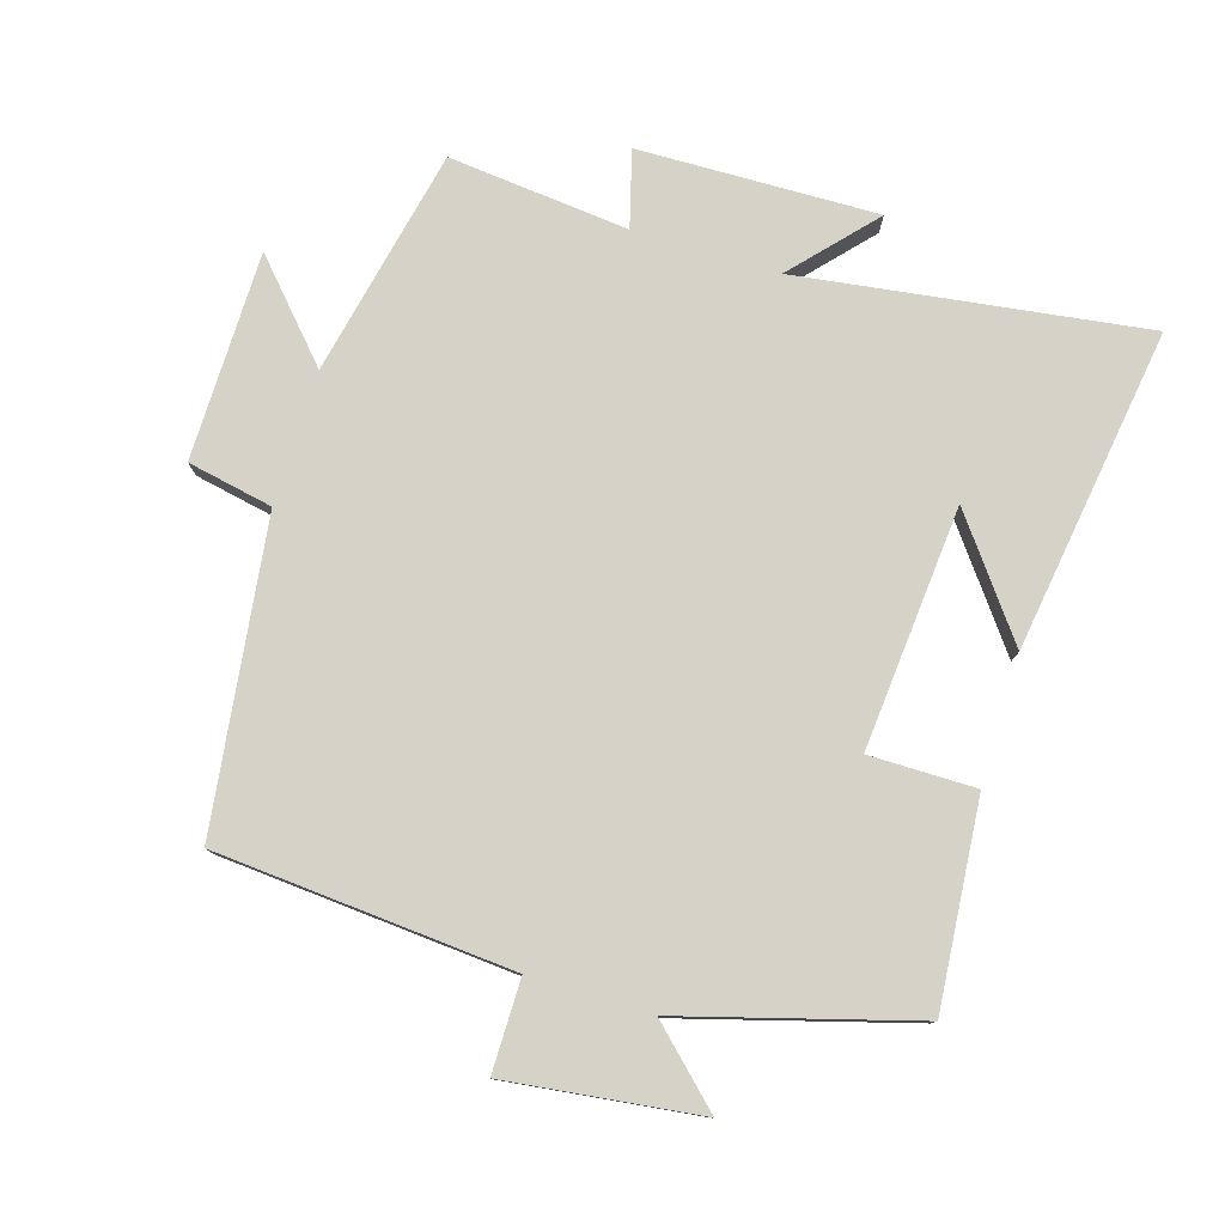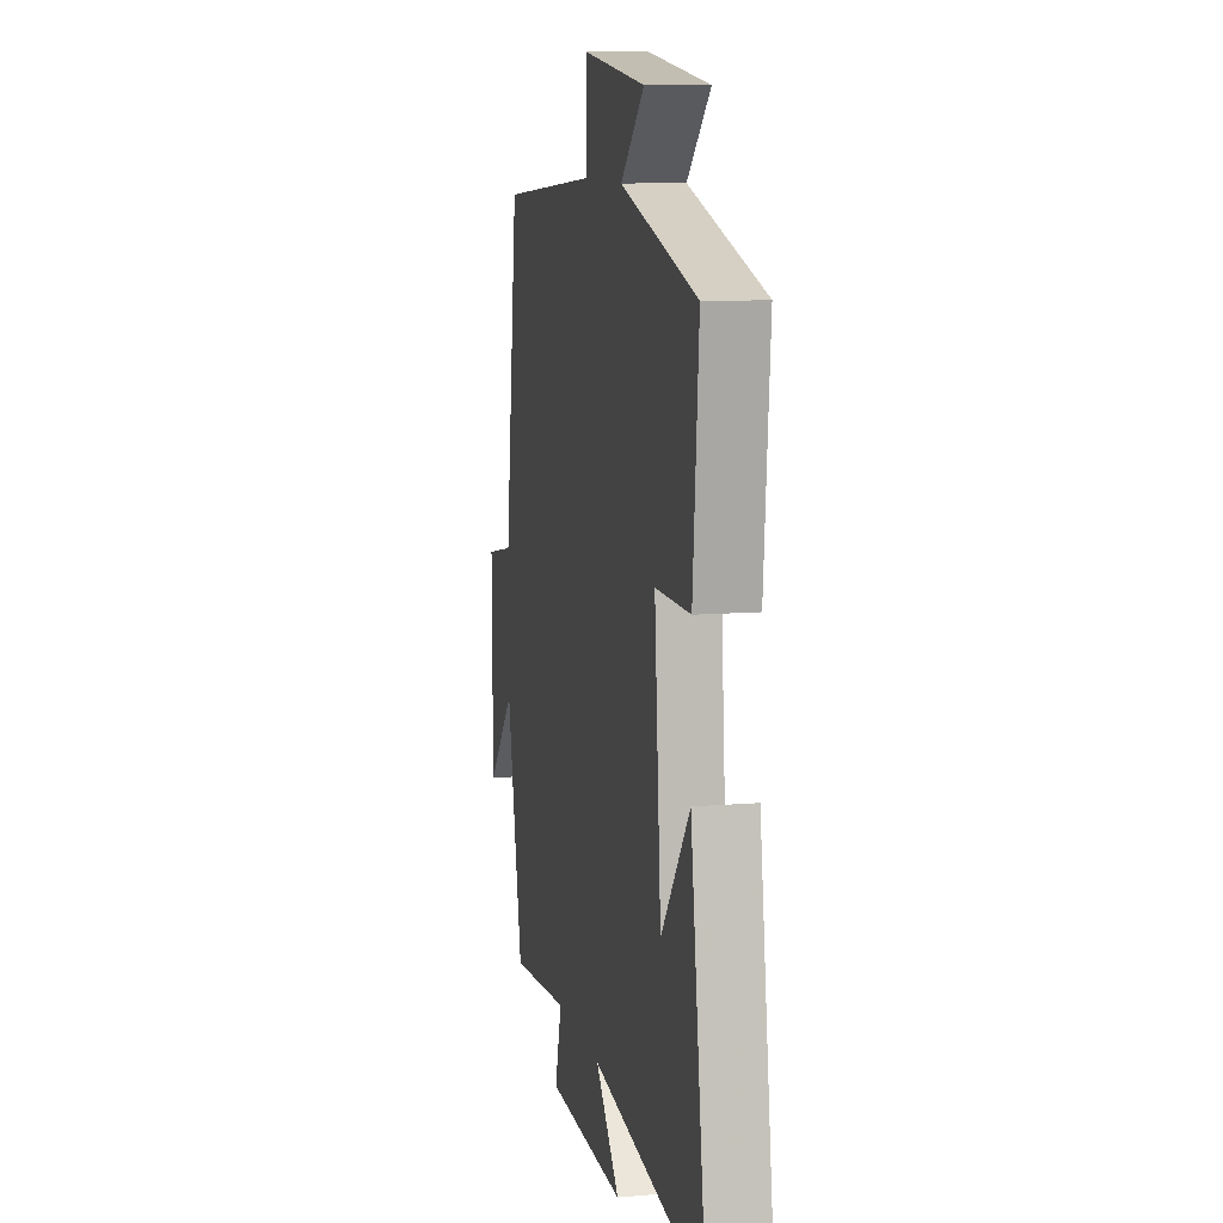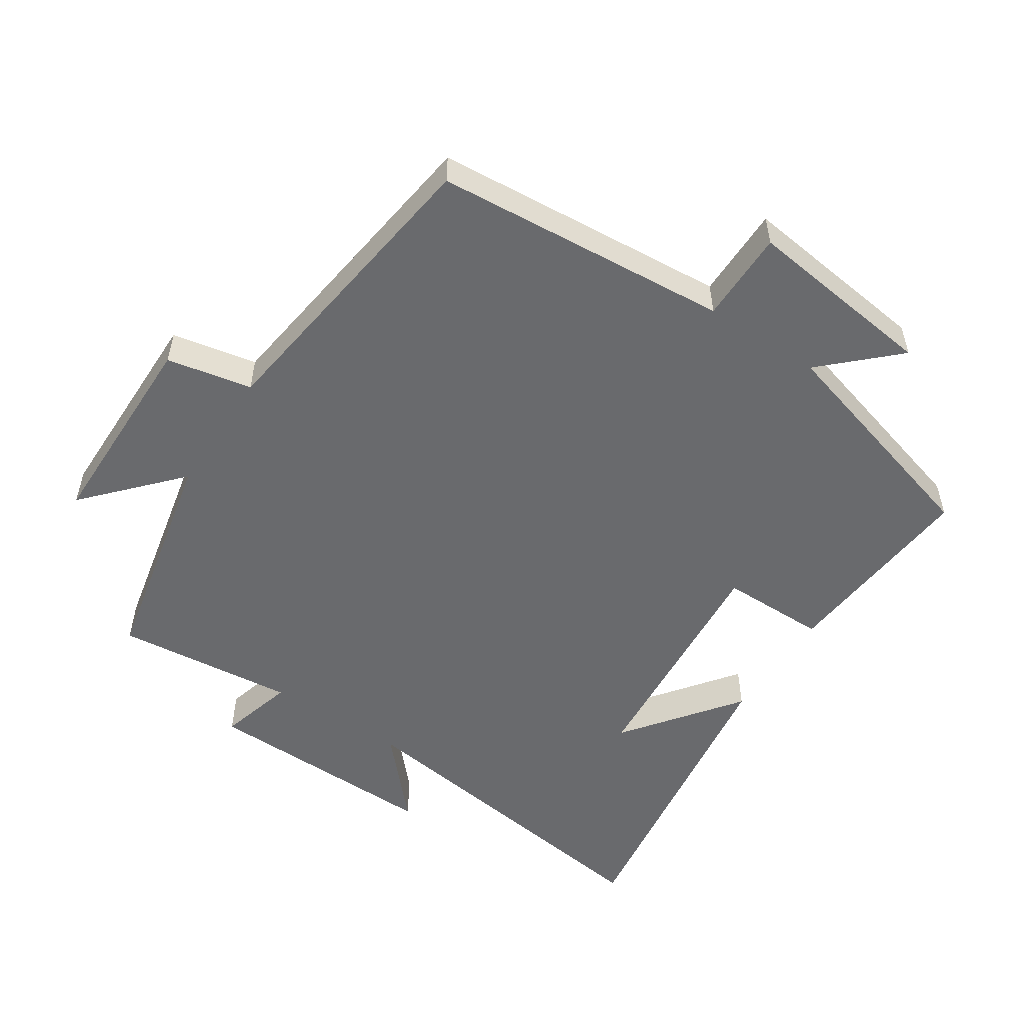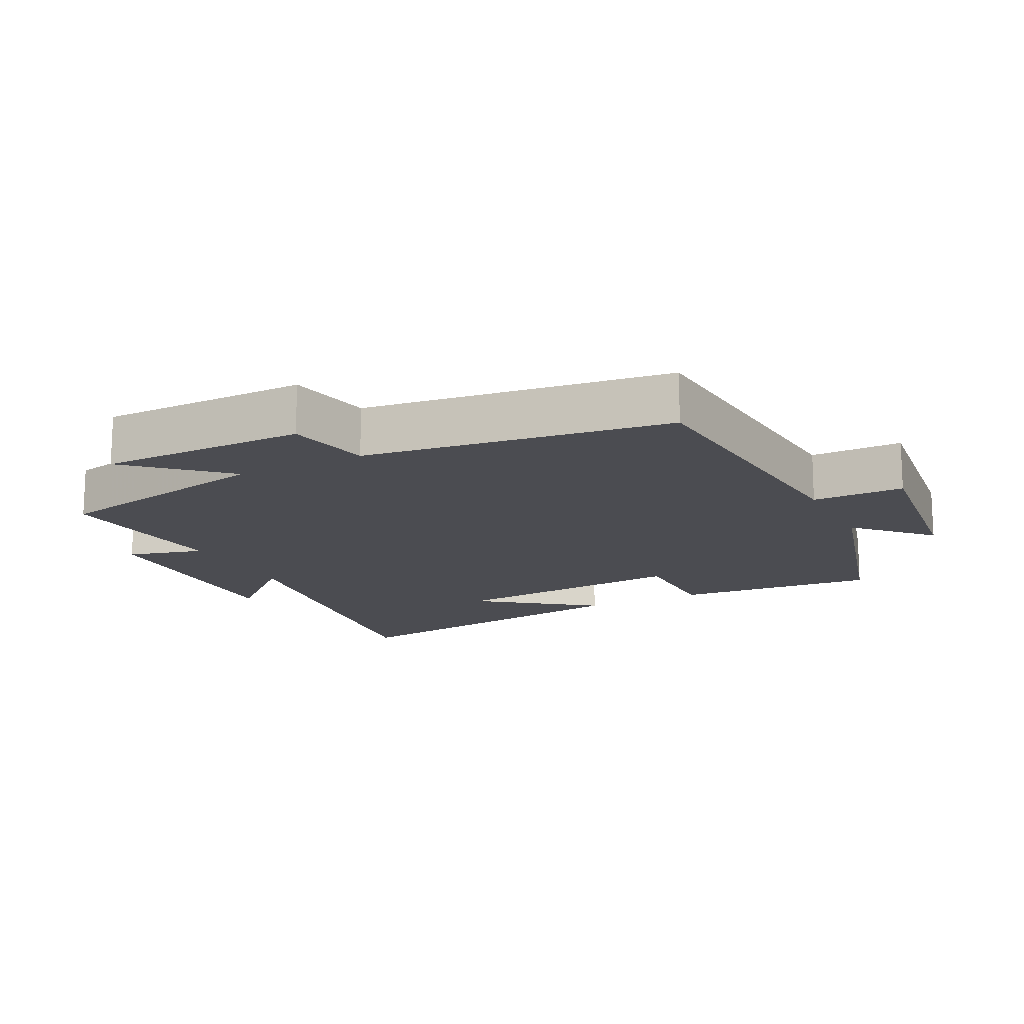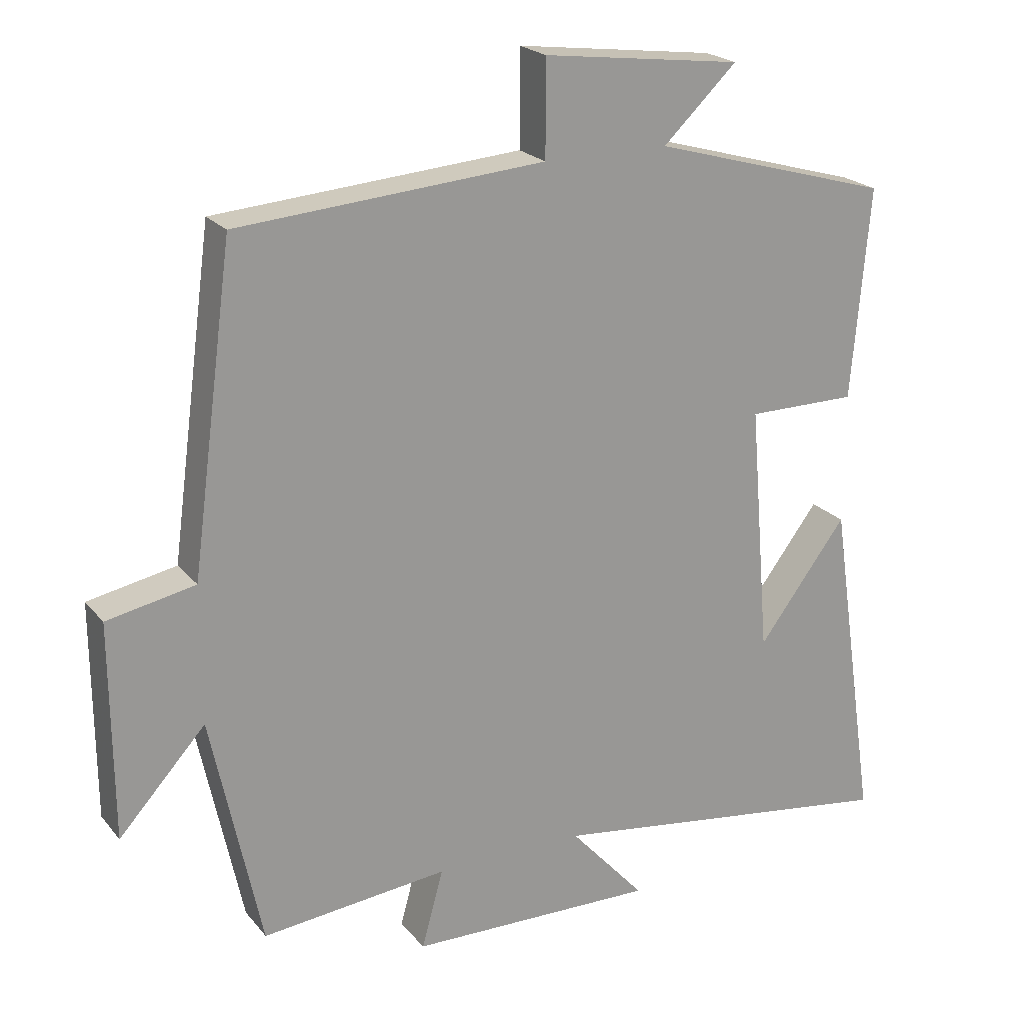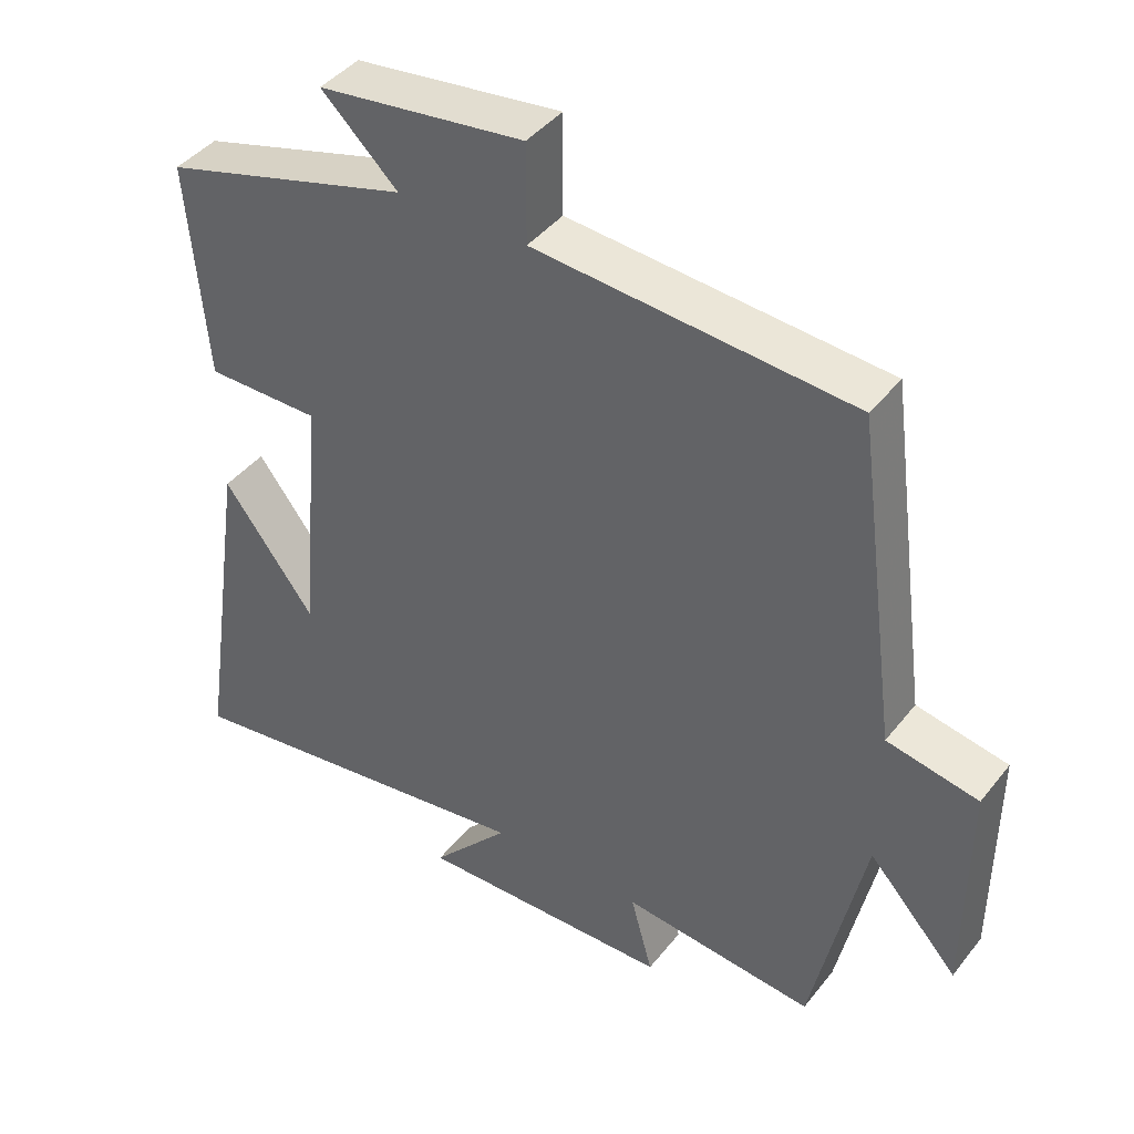
<metadata>
{"format":"obj","ext":"obj","renderer":"f3d","projection":"perspective","resolution":1024,"background":"white","views":[{"elev":78.4,"azim":17.0,"up":"+Y"},{"elev":10.2,"azim":77.8,"up":"+Z"},{"elev":-53.1,"azim":-33.3,"up":"+Y"},{"elev":-15.4,"azim":-63.1,"up":"+Y"},{"elev":21.7,"azim":-28.2,"up":"+Z"},{"elev":42.2,"azim":-145.0,"up":"+Z"}]}
</metadata>
<code>
v 0.571 0.07 -0.572
v 0.057 0.07 -0.5
v 0.166 0.07 -0.621
v -0.19 0.07 -0.613
v -0.159 0.07 -0.5
v -0.428 0.07 -0.527
v -0.5 0.07 -0.188
v -0.625 0.07 -0.325
v -0.627 0.07 -0.015
v -0.5 0.07 0.01
v -0.439 0.07 0.466
v 0.002 0.07 0.5
v 0.002 0.07 0.637
v 0.288 0.07 0.601
v 0.182 0.07 0.5
v 0.526 0.07 0.402
v 0.5 0.07 0.099
v 0.342 0.07 0.099
v 0.372 0.07 -0.261
v 0.5 0.07 -0.091
v 0.571 0 -0.572
v 0.057 0 -0.5
v 0.166 0 -0.621
v -0.19 0 -0.613
v -0.159 0 -0.5
v -0.428 0 -0.527
v -0.5 0 -0.188
v -0.625 0 -0.325
v -0.627 0 -0.015
v -0.5 0 0.01
v -0.439 0 0.466
v 0.002 0 0.5
v 0.002 0 0.637
v 0.288 0 0.601
v 0.182 0 0.5
v 0.526 0 0.402
v 0.5 0 0.099
v 0.342 0 0.099
v 0.372 0 -0.261
v 0.5 0 -0.091
f 19 20 1
f 15 16 17 18
f 15 18 19
f 12 13 14 15
f 10 11 12 15
f 10 15 19
f 7 8 9 10
f 5 6 7 10
f 5 10 19
f 2 3 4 5
f 2 5 19
f 1 2 19
f 21 40 39
f 38 37 36 35
f 39 38 35
f 35 34 33 32
f 35 32 31 30
f 39 35 30
f 30 29 28 27
f 30 27 26 25
f 39 30 25
f 25 24 23 22
f 39 25 22
f 39 22 21
f 1 21 22 2
f 2 22 23 3
f 3 23 24 4
f 4 24 25 5
f 5 25 26 6
f 6 26 27 7
f 7 27 28 8
f 8 28 29 9
f 9 29 30 10
f 10 30 31 11
f 11 31 32 12
f 12 32 33 13
f 13 33 34 14
f 14 34 35 15
f 15 35 36 16
f 16 36 37 17
f 17 37 38 18
f 18 38 39 19
f 19 39 40 20
f 20 40 21 1

</code>
